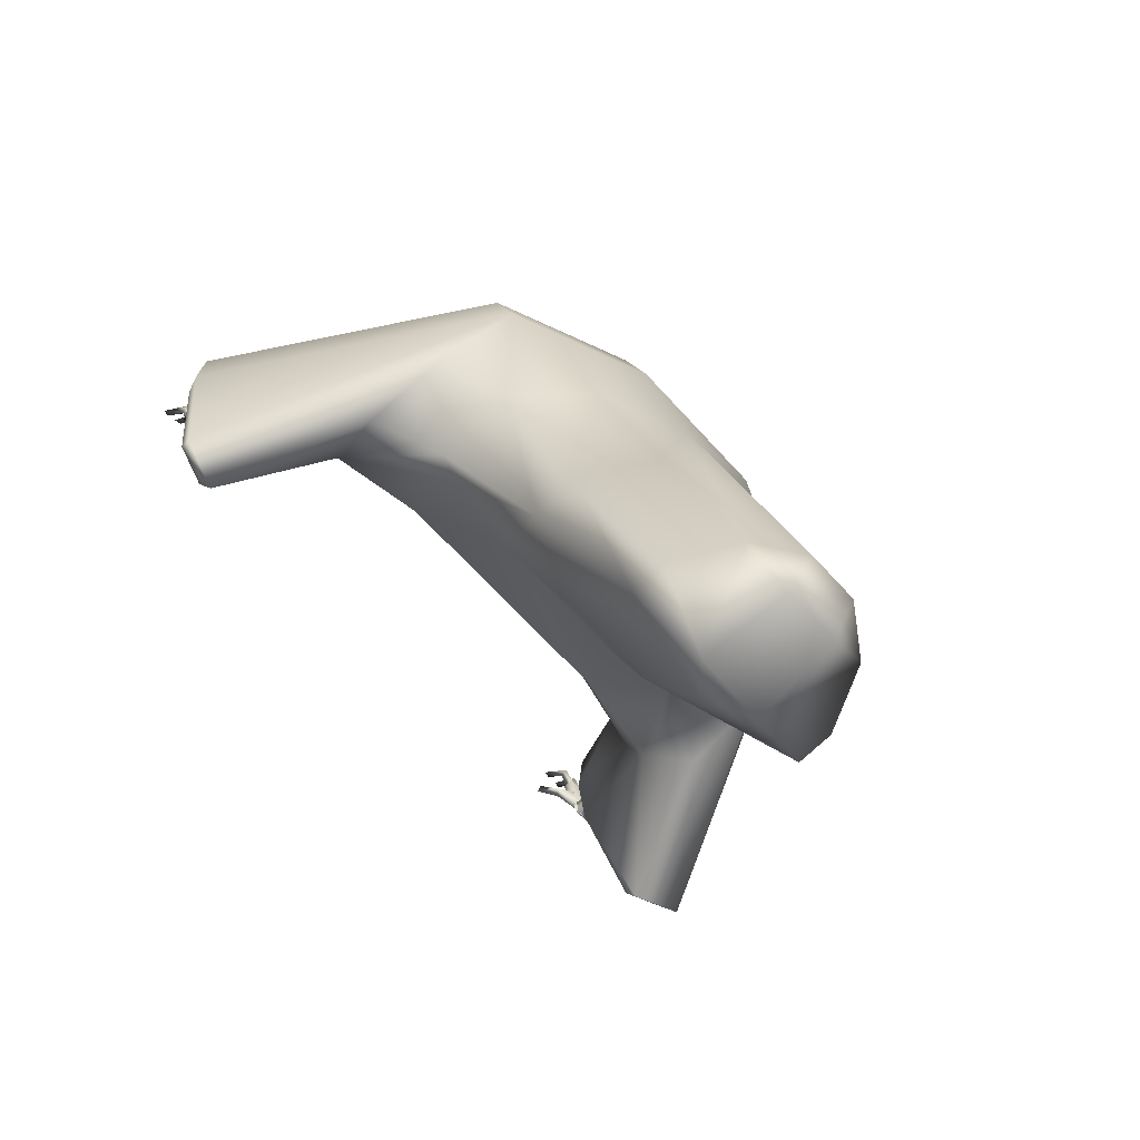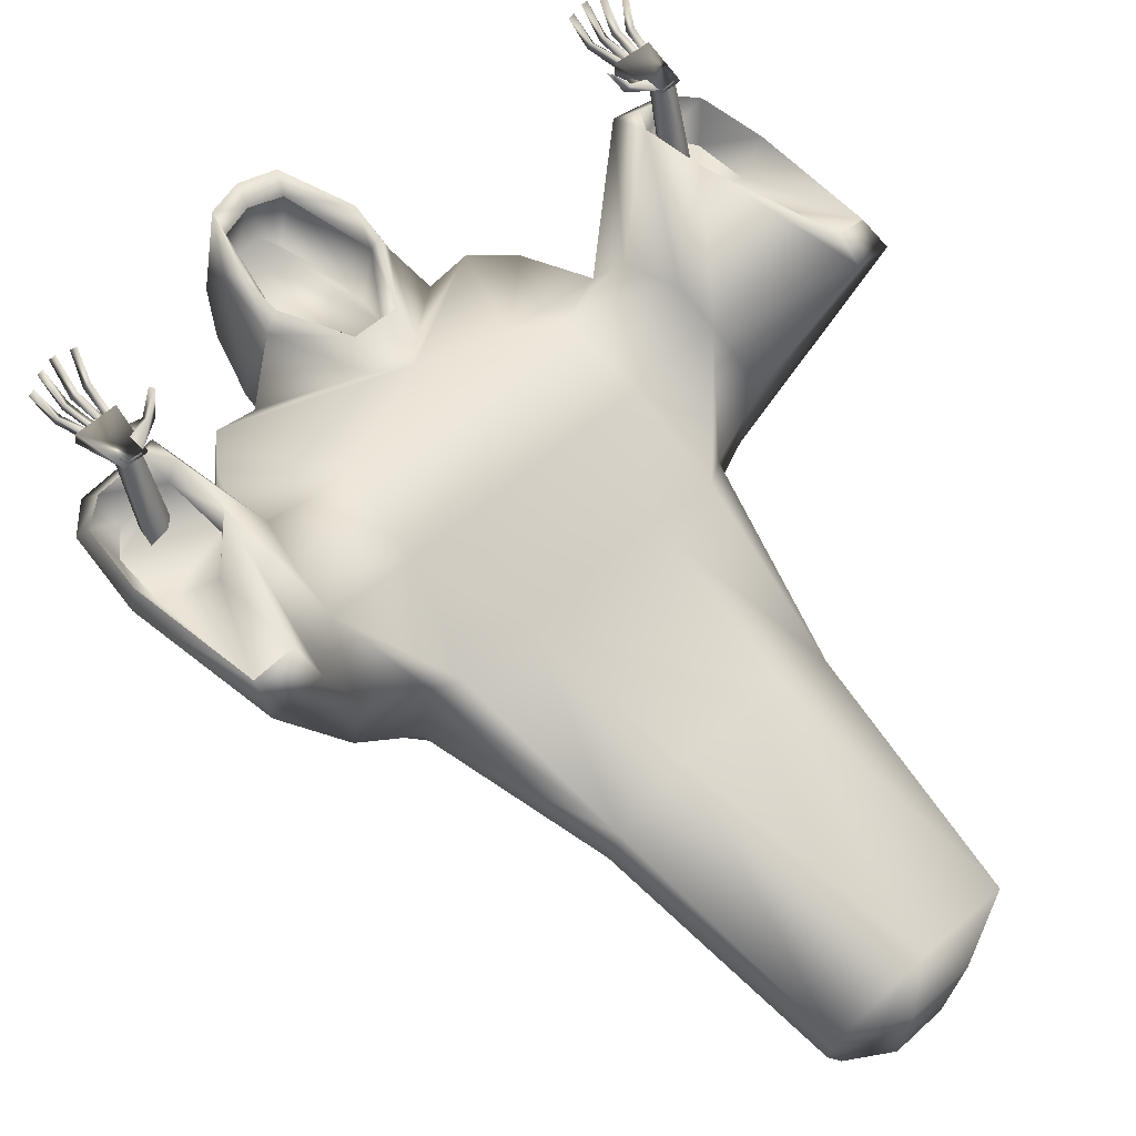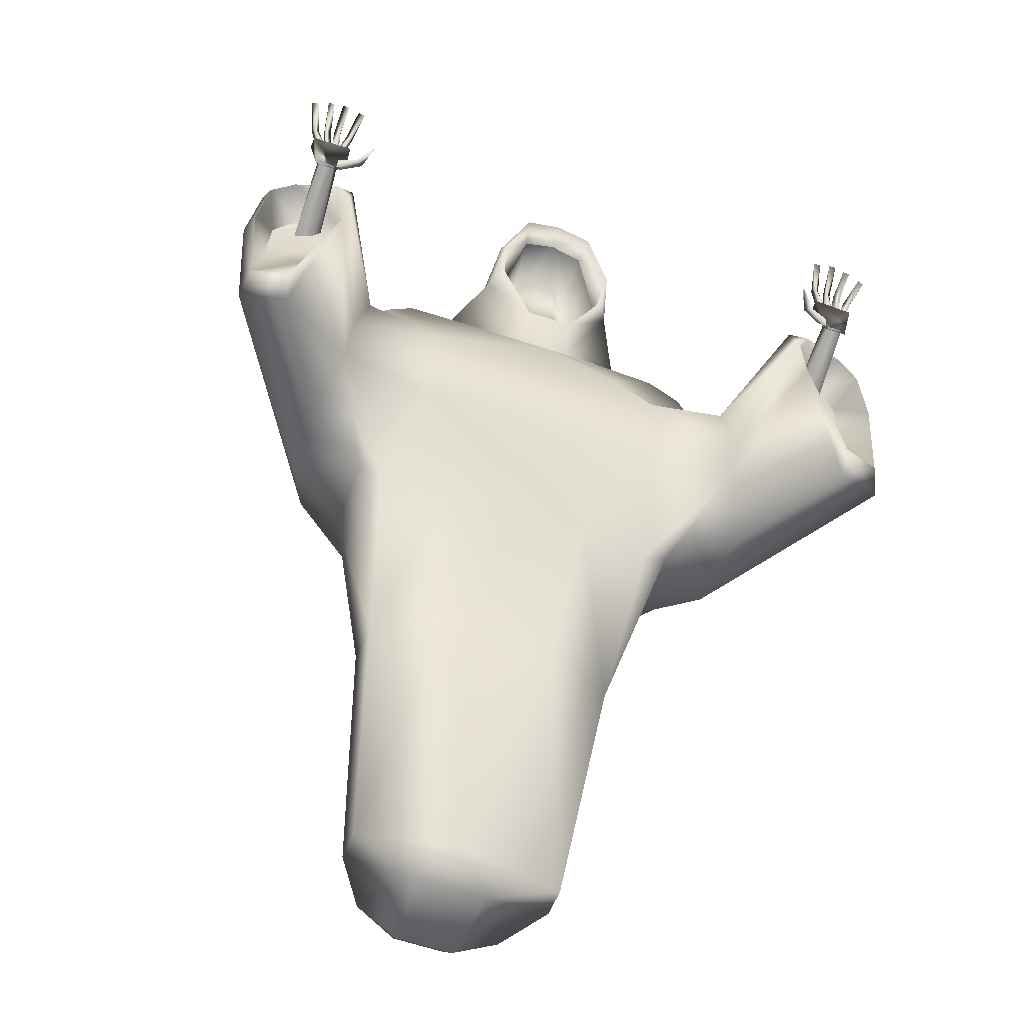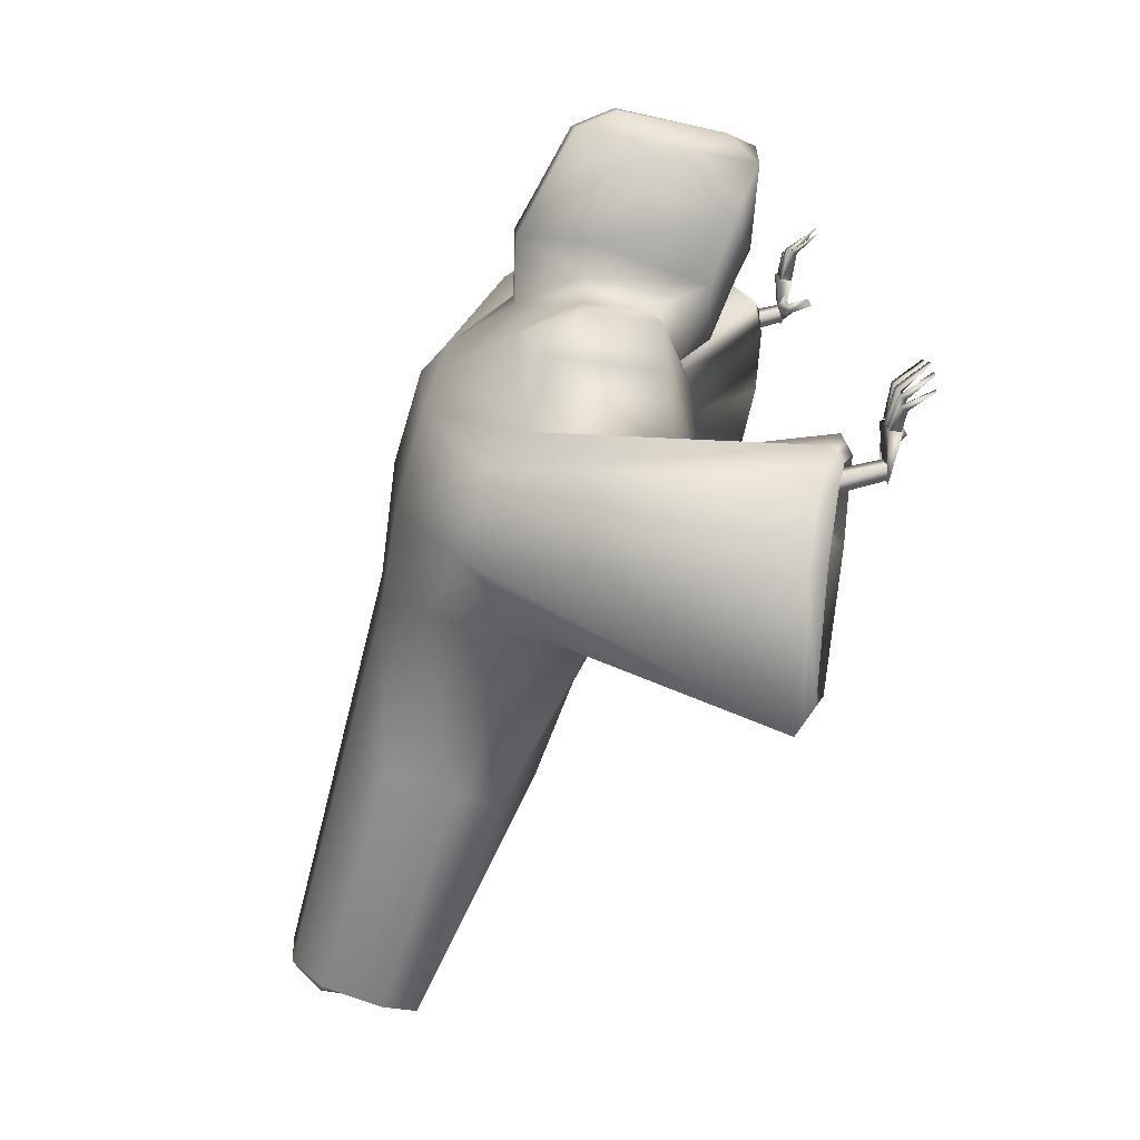
<metadata>
{"format":"obj","ext":"obj","renderer":"f3d","projection":"perspective","resolution":1024,"background":"white","views":[{"elev":-64.1,"azim":131.7,"up":"+Y"},{"elev":52.1,"azim":-44.8,"up":"+Z"},{"elev":-60.7,"azim":-19.2,"up":"+Y"},{"elev":18.6,"azim":-94.2,"up":"+Y"}]}
</metadata>
<code>
o polySurface26
v 0.1521 0.2337 -0.2814
v 0.1052 0.2444 -0.3663
v 0.03756 0.2516 -0.4105
v -0.03756 0.2516 -0.4105
v -0.1052 0.2444 -0.3663
v -0.1521 0.2337 -0.2814
v -0.003496 0.2189 -0.2025
v 0.1514 0.2249 -0.2321
v 0.1868 0.5734 -0.1758
v 0.1293 0.5885 -0.2678
v -0.05591 0.8087 -0.267
v -0.1293 0.5885 -0.2678
v -0.1868 0.5734 -0.1758
v -0.08045 0.5541 -0.05747
v 0.07984 0.5541 -0.05739
v 0.1844 0.5553 -0.1092
v 0.5105 1.112 0.2612
v 0.3022 1.074 -0.1303
v 0.1044 1.097 -0.205
v -0.104 1.097 -0.205
v -0.3022 1.074 -0.1303
v -0.5106 1.112 0.2616
v 0.1857 1.026 0.1585
v 0.3822 1.078 0.3202
v 0.2969 1.118 -0.08441
v 0.05626 1.145 -0.1717
v -0.05761 1.147 -0.1686
v -0.2969 1.118 -0.08441
v -0.3008 1.088 0.1043
v -0.1719 1.031 0.1583
v 0.1215 1.06 0.1622
v 0.3008 1.088 0.1043
v 0.2605 1.205 -0.04275
v 0.17 1.217 -0.0828
v -0.17 1.217 -0.0828
v -0.2605 1.205 -0.04275
v -0.2597 1.182 0.1086
v 0.2597 1.182 0.1086
v 0.2137 1.256 -0.002842
v -0.2137 1.256 -0.002842
v -0.2148 1.237 0.101
v -7.7e-05 1.101 0.164
v 0.2147 1.237 0.101
v 0.1502 1.249 0.000762
v -0.1502 1.249 0.000762
v -0.1515 1.239 0.08736
v -0.04051 1.142 0.146
v 0.04201 1.145 0.1461
v 0.1515 1.239 0.08736
v 0.1044 1.32 0.01364
v 0.02638 1.315 -0.07512
v -0.02587 1.315 -0.0755
v -0.1044 1.32 0.01364
v -0.09323 1.348 0.2084
v -0.01517 1.457 0.004621
v -0.05425 1.448 0.0784
v -1e-06 1.444 0.2089
v 0.0541 1.411 0.2463
v 0.1085 0.7899 0.02791
v -0.1088 0.7898 0.02767
v -0.2532 0.8134 0.006143
v -0.2532 0.8327 -0.1116
v -0.1753 0.8285 -0.2085
v 0.05548 0.8126 -0.2665
v 0.1752 0.8285 -0.2084
v 0.2532 0.8326 -0.1115
v 0.2532 0.8134 0.006303
v -0.441 0.7684 0.2617
v -0.5081 0.7784 0.2385
v -0.3073 0.9537 -0.1659
v 0.3073 0.9537 -0.1659
v 0.508 0.7784 0.2381
v 0.4409 0.7684 0.2613
v 0.1903 0.9027 0.1241
v -0.08035 1.401 0.04422
v 0.01498 1.454 0.001002
v 0.08035 1.401 0.04422
v 0.09323 1.348 0.2084
v -0.1039 1.259 0.1765
v -0.1118 1.278 0.01108
v -0.02751 1.22 -0.07768
v 0.02751 1.22 -0.07768
v 0.1118 1.278 0.01108
v 0.1039 1.259 0.1765
v 0.3765 1.13 0.3077
v -0.3766 1.13 0.3081
v -0.4763 1.143 0.2737
v 0.4762 1.143 0.2733
v -0.08059 1.268 0.1868
v 0.0484 1.396 0.2132
v -1e-06 1.41 0.2165
v -0.02765 1.193 0.1463
v -0.04118 1.402 0.1228
v -0.01964 1.413 0.1468
v 0.01906 1.414 0.1473
v 0.06243 1.335 0.1056
v 0.04118 1.402 0.1228
v -0.06346 1.269 0.1019
v -0.06243 1.335 0.1056
v 0.06345 1.269 0.1019
v 0.02771 1.193 0.1462
v 0.01326 1.477 0.0589
v -0.01306 1.478 0.0606
v -0.05557 0.1854 -0.2434
v 0.04755 0.1859 -0.2481
v 0.03941 0.206 -0.3715
v -0.04357 0.2063 -0.3716
v -0.3893 0.9872 0.3146
v -0.526 0.9954 0.2467
v -0.1098 0.9632 -0.245
v 0.1098 0.9632 -0.245
v 0.5259 0.9954 0.2463
v 0.3892 0.9872 0.3142
v -0.1907 0.9027 0.1239
v -0.322 0.9556 0.1707
v -0.2995 1.032 0.1736
v -0.04841 1.396 0.2132
v 0.05425 1.448 0.0784
v 0.08059 1.268 0.1868
v 0.2994 1.032 0.1737
v 0.3219 0.9556 0.1707
v 0.323 0.8962 0.1421
v 0.217 0.7925 0.01171
v -0.1515 0.225 -0.2319
v -0.1844 0.5552 -0.1093
v -0.2171 0.7925 0.01153
v -0.3231 0.8962 0.1421
v 0.5025 1.094 0.2841
v 0.4675 1.118 0.2963
v 0.4037 1.109 0.3184
v 0.5005 0.8151 0.2656
v 0.4468 0.8071 0.2842
v 0.5148 1.001 0.2721
v -0.5026 1.094 0.2845
v -0.3824 1.078 0.3206
v -0.4038 1.109 0.3188
v -0.4676 1.118 0.2967
v -0.4469 0.8071 0.2846
v -0.5006 0.8151 0.266
v -0.5149 1.001 0.2725
v -0.4815 1.077 0.2271
v -0.3837 1.098 0.2619
v -0.4491 1.111 0.2385
v -0.424 0.9647 0.2401
v -0.3846 1.005 0.2536
v -0.4852 1.002 0.2179
v 0.4814 1.077 0.2267
v 0.449 1.111 0.2381
v 0.3835 1.098 0.2615
v 0.4851 1.002 0.2175
v 0.4238 0.9647 0.2398
v 0.3845 1.005 0.2533
v 0.09066 1.305 0.2312
v 0.08732 1.257 0.2097
v 0.03551 1.171 0.187
v -0.03551 1.171 0.187
v -0.08732 1.257 0.2097
v -0.09066 1.305 0.2312
v -0.0541 1.411 0.2463
v -1e-06 1.426 0.2486
v -0.3509 0.827 0.06825
v -0.3458 0.851 -0.05113
v 0.3459 0.8572 -0.0682
v 0.3507 0.8339 0.05206
v -0.461 1.151 0.3683
v -0.4003 1.152 0.3512
v -0.4617 1.154 0.3511
v -0.4014 1.153 0.3689
v -0.4487 1.084 0.3552
v -0.4135 1.084 0.355
v -0.4528 1.152 0.3532
v -0.4446 1.148 0.366
v -0.4543 1.145 0.3664
v -0.4786 1.206 0.4025
v -0.4689 1.208 0.4048
v -0.4645 1.181 0.3726
v -0.465 1.185 0.3617
v -0.455 1.186 0.367
v -0.4292 1.146 0.3654
v -0.4246 1.152 0.3513
v -0.418 1.149 0.36
v -0.4298 1.23 0.4066
v -0.4198 1.231 0.4059
v -0.4317 1.197 0.3673
v -0.4214 1.199 0.3635
v -0.4223 1.195 0.3745
v -0.4198 1.154 0.3634
v -0.409 1.157 0.3539
v -0.4111 1.152 0.3687
v -0.3929 1.226 0.4027
v -0.4027 1.226 0.4046
v -0.4008 1.2 0.3638
v -0.4025 1.196 0.3747
v -0.4113 1.2 0.3673
v -0.4419 1.084 0.2357
v -0.4159 1.082 0.2358
v -0.4078 1.065 0.2354
v -0.4225 1.055 0.2346
v -0.4468 1.058 0.2348
v -0.4155 1.107 0.3589
v -0.4208 1.086 0.3582
v -0.4423 1.088 0.3582
v -0.446 1.109 0.3587
v -0.4419 1.149 0.367
v -0.4385 1.155 0.353
v -0.4314 1.153 0.3614
v -0.4536 1.221 0.407
v -0.4437 1.223 0.406
v -0.4471 1.19 0.3745
v -0.4467 1.194 0.3634
v -0.437 1.194 0.3691
v -0.3669 1.134 0.3883
v -0.3661 1.123 0.3938
v -0.3893 1.109 0.3705
v -0.378 1.112 0.3627
v -0.3897 1.122 0.3623
v -0.4161 1.111 0.3606
v -0.4167 1.089 0.3568
v -0.4097 1.097 0.3509
v -0.4056 1.122 0.3508
v -0.4087 1.132 0.356
v 0.4014 1.153 0.3689
v 0.4617 1.154 0.3511
v 0.4135 1.084 0.355
v 0.4487 1.084 0.3552
v 0.461 1.151 0.3683
v 0.4003 1.152 0.3512
v 0.4528 1.152 0.3532
v 0.4446 1.148 0.366
v 0.4543 1.145 0.3664
v 0.4689 1.208 0.4048
v 0.4786 1.206 0.4025
v 0.455 1.186 0.367
v 0.4645 1.181 0.3726
v 0.465 1.185 0.3617
v 0.4246 1.152 0.3513
v 0.418 1.149 0.36
v 0.4292 1.146 0.3654
v 0.4198 1.231 0.4059
v 0.4298 1.23 0.4066
v 0.4223 1.195 0.3745
v 0.4317 1.197 0.3673
v 0.4214 1.199 0.3635
v 0.409 1.157 0.3539
v 0.4111 1.152 0.3687
v 0.4198 1.154 0.3634
v 0.3929 1.226 0.4026
v 0.4027 1.226 0.4047
v 0.4008 1.2 0.3638
v 0.4025 1.196 0.3747
v 0.4113 1.2 0.3673
v 0.4419 1.084 0.2357
v 0.4159 1.082 0.2358
v 0.4078 1.065 0.2354
v 0.4225 1.055 0.2346
v 0.4468 1.058 0.2348
v 0.446 1.109 0.3587
v 0.4155 1.107 0.3589
v 0.4208 1.086 0.3582
v 0.4423 1.088 0.3582
v 0.4385 1.155 0.353
v 0.4314 1.153 0.3614
v 0.4419 1.149 0.367
v 0.4437 1.223 0.406
v 0.4536 1.221 0.407
v 0.437 1.194 0.3691
v 0.4471 1.19 0.3745
v 0.4467 1.194 0.3634
v 0.3669 1.134 0.3883
v 0.3897 1.122 0.3623
v 0.3893 1.109 0.3705
v 0.378 1.112 0.3627
v 0.3661 1.123 0.3937
v 0.4087 1.132 0.356
v 0.4161 1.111 0.3606
v 0.4167 1.089 0.3568
v 0.4057 1.113 0.349
f 60 125 14
f 15 60 14
f 17 18 88
f 142 143 141
f 30 116 115
f 25 26 34
f 28 36 35
f 29 36 28
f 30 37 29
f 32 33 38
f 34 39 33
f 37 40 36
f 30 41 37
f 31 42 30
f 31 43 42
f 38 39 43
f 34 44 39
f 26 44 34
f 40 46 45
f 47 41 42
f 48 43 49
f 39 49 43
f 44 82 83
f 26 81 82
f 81 45 80
f 46 80 45
f 48 49 84
f 49 83 84
f 54 75 53
f 94 93 99
f 59 114 60
f 151 150 152
f 94 98 92
f 79 53 80
f 80 52 81
f 82 52 51
f 83 51 50
f 95 100 96
f 101 94 92
f 84 50 78
f 23 32 31
f 30 29 116
f 87 29 28
f 20 28 27
f 20 26 19
f 19 25 18
f 18 25 88
f 88 32 85
f 54 158 159
f 156 79 47
f 79 157 158
f 155 84 154
f 48 156 47
f 78 153 84
f 117 99 93
f 90 96 119
f 119 96 100
f 101 119 100
f 50 76 77
f 95 90 91
f 94 117 93
f 76 52 55
f 55 53 75
f 95 91 94
f 56 54 159
f 160 58 57
f 57 118 102
f 77 76 118
f 55 75 56
f 55 56 103
f 78 118 58
f 57 56 159
f 55 102 76
f 13 124 125
f 12 6 13
f 2 64 10
f 3 11 64
f 11 5 12
f 14 124 7
f 9 8 1
f 15 8 16
f 1 10 9
f 104 124 6
f 105 8 7
f 104 5 107
f 2 106 3
f 106 4 3
f 107 5 4
f 105 2 1
f 7 104 105
f 105 107 106
f 145 141 146
f 21 20 110
f 111 20 19
f 112 18 17
f 152 147 149
f 23 30 114
f 121 113 24
f 120 24 85
f 32 120 85
f 116 29 86
f 116 135 115
f 124 104 7
f 17 129 128
f 88 130 129
f 24 130 85
f 112 128 133
f 87 136 86
f 22 137 87
f 109 134 22
f 137 142 136
f 134 143 137
f 139 144 146
f 108 144 138
f 108 142 145
f 140 141 134
f 128 148 147
f 129 149 148
f 24 149 130
f 131 151 132
f 133 150 131
f 113 151 152
f 133 147 150
f 113 149 24
f 153 90 119
f 155 119 101
f 155 92 156
f 156 89 157
f 157 89 158
f 158 117 159
f 91 159 117
f 58 91 90
f 11 12 63
f 63 13 62
f 62 125 61
f 126 114 127
f 161 69 162
f 70 62 162
f 110 63 70
f 64 110 111
f 70 109 21
f 110 70 21
f 114 115 127
f 127 108 68
f 61 127 161
f 125 126 61
f 139 68 138
f 109 139 140
f 70 162 69
f 161 127 68
f 162 61 161
f 9 65 66
f 10 64 65
f 59 16 123
f 16 66 67
f 65 111 71
f 66 71 163
f 163 67 66
f 74 123 122
f 71 111 18
f 112 71 18
f 121 74 122
f 122 67 164
f 113 122 73
f 73 131 132
f 131 112 133
f 163 71 72
f 164 72 73
f 122 164 73
f 168 167 165
f 170 165 169
f 167 170 169
f 170 166 168
f 171 178 172
f 176 173 172
f 176 171 173
f 175 176 178
f 176 174 177
f 184 180 179
f 180 185 181
f 181 186 179
f 186 182 184
f 184 182 185
f 185 182 183
f 186 183 182
f 194 188 187
f 188 193 189
f 193 187 189
f 193 191 194
f 194 190 192
f 195 200 196
f 196 200 197
f 197 201 198
f 201 199 198
f 203 195 199
f 210 205 204
f 205 211 206
f 206 211 204
f 208 209 211
f 209 207 210
f 210 207 208
f 216 213 212
f 215 212 213
f 216 217 214
f 214 217 218
f 214 218 215
f 216 220 221
f 223 222 226
f 226 224 225
f 223 224 227
f 228 233 235
f 229 234 233
f 230 234 229
f 228 234 230
f 234 231 233
f 232 234 235
f 233 231 235
f 236 242 238
f 237 241 243
f 240 241 242
f 240 242 243
f 241 239 243
f 244 251 246
f 244 250 249
f 246 250 245
f 250 247 249
f 248 250 251
f 247 251 249
f 252 258 257
f 254 259 258
f 256 259 255
f 252 257 256
f 261 268 263
f 261 266 268
f 263 267 266
f 267 264 266
f 265 267 268
f 266 264 268
f 273 270 269
f 273 272 271
f 269 272 273
f 275 270 271
f 276 271 272
f 270 277 272
f 60 126 125
f 15 59 60
f 22 87 21
f 23 121 120
f 149 147 148
f 25 34 33
f 28 35 27
f 29 37 36
f 31 32 38
f 32 25 33
f 35 36 40
f 37 41 40
f 30 42 41
f 31 38 43
f 38 33 39
f 27 35 45
f 35 40 45
f 40 41 46
f 47 46 41
f 42 48 47
f 48 42 43
f 39 44 49
f 44 26 82
f 26 27 81
f 81 27 45
f 46 79 80
f 47 79 46
f 49 44 83
f 95 96 97
f 78 50 77
f 59 74 114
f 144 145 146
f 74 23 114
f 94 99 98
f 80 53 52
f 82 81 52
f 83 82 51
f 84 83 50
f 95 101 100
f 101 95 94
f 79 54 53
f 23 120 32
f 23 31 30
f 87 86 29
f 21 87 28
f 20 21 28
f 20 27 26
f 19 26 25
f 88 25 32
f 78 58 153
f 156 157 79
f 84 153 154
f 155 48 84
f 48 155 156
f 54 79 158
f 117 89 99
f 90 97 96
f 92 98 89
f 89 98 99
f 50 51 76
f 95 97 90
f 94 91 117
f 76 51 52
f 55 52 53
f 56 75 54
f 160 57 159
f 57 102 103
f 57 58 118
f 76 102 118
f 78 77 118
f 57 103 56
f 55 103 102
f 13 6 124
f 12 5 6
f 2 3 64
f 3 4 11
f 11 4 5
f 14 125 124
f 9 16 8
f 7 15 14
f 15 7 8
f 1 2 10
f 105 1 8
f 104 6 5
f 106 107 4
f 105 106 2
f 105 104 107
f 145 142 141
f 109 22 21
f 111 110 20
f 18 111 19
f 152 150 147
f 120 121 24
f 116 86 135
f 17 88 129
f 88 85 130
f 112 17 128
f 135 86 136
f 87 137 136
f 22 134 137
f 109 140 134
f 135 136 142
f 137 143 142
f 134 141 143
f 139 138 144
f 108 145 144
f 140 139 146
f 108 135 142
f 140 146 141
f 128 129 148
f 129 130 149
f 131 150 151
f 113 132 151
f 133 128 147
f 113 152 149
f 153 58 90
f 154 153 119
f 155 154 119
f 155 101 92
f 156 92 89
f 158 89 117
f 91 160 159
f 58 160 91
f 63 12 13
f 62 13 125
f 126 60 114
f 161 68 69
f 70 63 62
f 110 11 63
f 64 11 110
f 70 69 109
f 115 114 30
f 115 135 108
f 127 115 108
f 61 126 127
f 139 69 68
f 138 68 108
f 109 69 139
f 162 62 61
f 9 10 65
f 59 15 16
f 16 9 66
f 65 64 111
f 66 65 71
f 163 164 67
f 74 59 123
f 112 72 71
f 121 23 74
f 16 67 123
f 122 123 67
f 113 121 122
f 73 72 131
f 131 72 112
f 113 73 132
f 164 163 72
f 168 166 167
f 170 168 165
f 169 165 167
f 167 166 170
f 171 177 178
f 172 178 176
f 176 177 171
f 176 175 174
f 177 174 175
f 178 177 175
f 184 185 180
f 181 185 186
f 186 184 179
f 186 185 183
f 194 192 188
f 188 192 193
f 193 194 187
f 193 192 190
f 193 190 191
f 194 191 190
f 195 203 200
f 197 200 201
f 201 202 199
f 202 203 199
f 205 210 211
f 204 211 209
f 209 210 204
f 208 207 209
f 211 210 208
f 216 214 213
f 213 214 215
f 215 216 212
f 216 221 217
f 215 218 219
f 215 219 220
f 216 215 220
f 223 227 222
f 226 222 224
f 223 226 225
f 223 225 224
f 224 222 227
f 228 229 233
f 228 235 234
f 232 231 234
f 231 232 235
f 236 243 242
f 236 237 243
f 237 238 241
f 238 242 241
f 243 239 240
f 241 240 239
f 244 249 251
f 244 245 250
f 246 251 250
f 248 247 250
f 247 248 251
f 252 253 258
f 253 254 258
f 254 255 259
f 256 260 259
f 256 257 260
f 261 262 266
f 262 263 266
f 263 268 267
f 267 265 264
f 268 264 265
f 273 271 270
f 269 270 272
f 275 274 270
f 271 276 275
f 277 276 272
f 270 274 277

</code>
